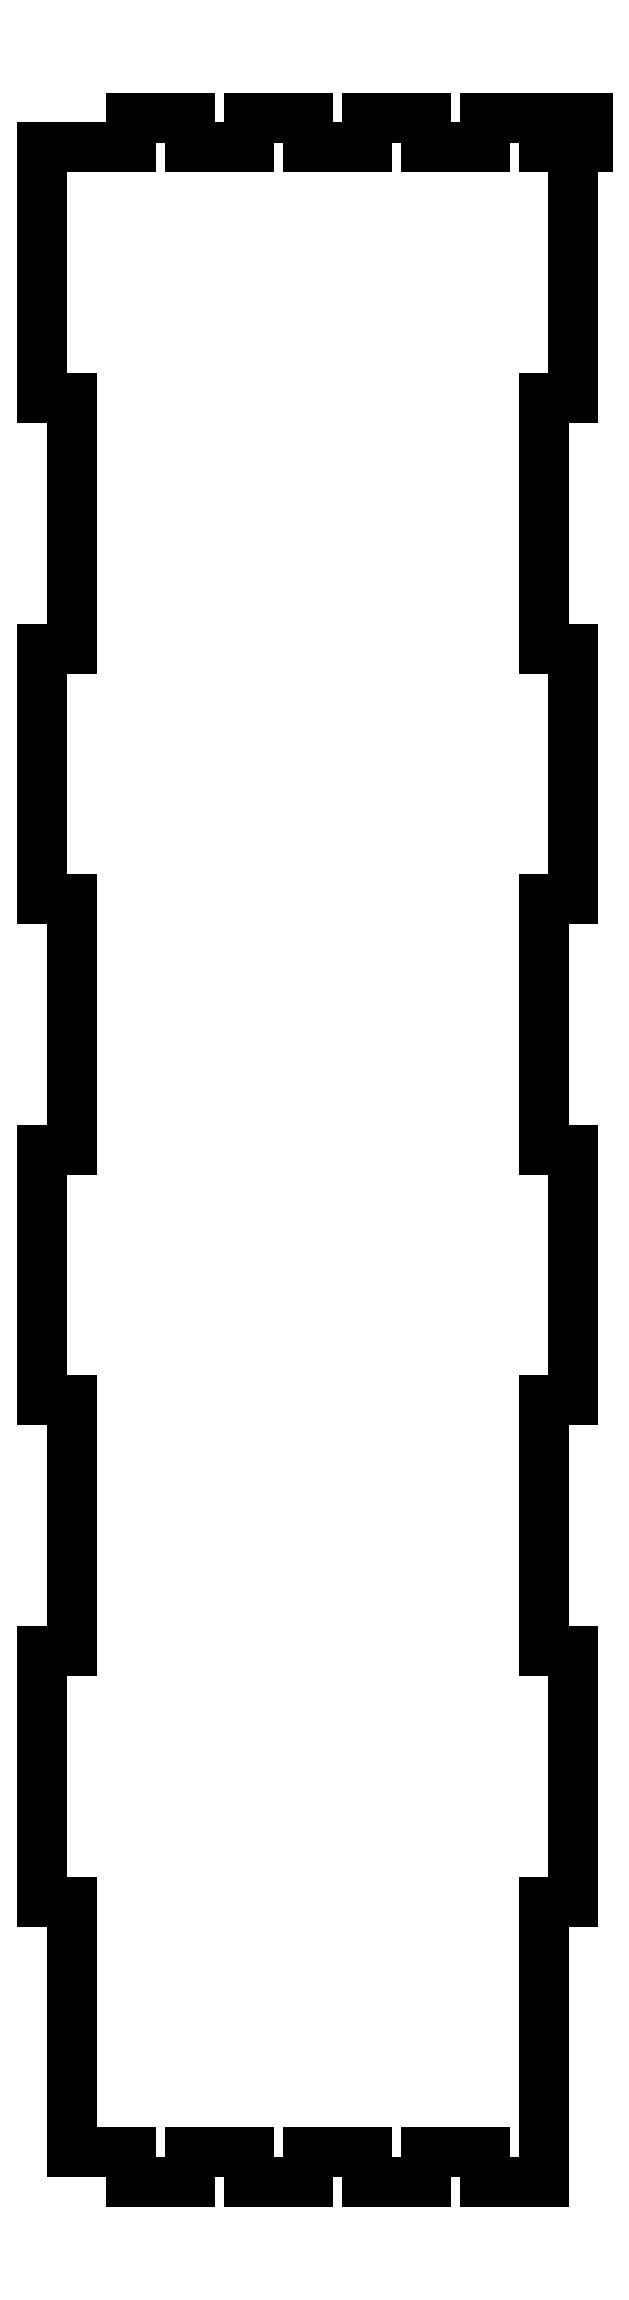
<metadata>
{"format":"dxf","ext":"dxf","renderer":"ezdxf+matplotlib","layout":"modelspace","background":"white","min_lineweight":24,"dpi":150}
</metadata>
<code>
0
SECTION
2
ENTITIES
0
LINE
8
0
10
0.5
20
0
11
0.75
21
0
0
LINE
8
0
10
0.75
20
0
11
0.75
21
-0.125
0
LINE
8
0
10
0.75
20
-0.125
11
1
21
-0.125
0
LINE
8
0
10
1
20
-0.125
11
1
21
0
0
LINE
8
0
10
1
20
0
11
1.25
21
0
0
LINE
8
0
10
1.25
20
0
11
1.25
21
-0.125
0
LINE
8
0
10
1.25
20
-0.125
11
1.5
21
-0.125
0
LINE
8
0
10
1.5
20
-0.125
11
1.5
21
0
0
LINE
8
0
10
1.5
20
0
11
1.75
21
0
0
LINE
8
0
10
1.75
20
0
11
1.75
21
-0.125
0
LINE
8
0
10
1.75
20
-0.125
11
2
21
-0.125
0
LINE
8
0
10
2
20
-0.125
11
2
21
1.062
0
LINE
8
0
10
2
20
1.062
11
2.125
21
1.062
0
LINE
8
0
10
2.125
20
1.062
11
2.125
21
2.125
0
LINE
8
0
10
2.125
20
2.125
11
2
21
2.125
0
LINE
8
0
10
2
20
2.125
11
2
21
3.188
0
LINE
8
0
10
2
20
3.188
11
2.125
21
3.188
0
LINE
8
0
10
2.125
20
3.188
11
2.125
21
4.25
0
LINE
8
0
10
2.125
20
4.25
11
2
21
4.25
0
LINE
8
0
10
2
20
4.25
11
2
21
5.312
0
LINE
8
0
10
2
20
5.312
11
2.125
21
5.312
0
LINE
8
0
10
2.125
20
5.312
11
2.125
21
6.375
0
LINE
8
0
10
2.125
20
6.375
11
2
21
6.375
0
LINE
8
0
10
2
20
6.375
11
2
21
7.438
0
LINE
8
0
10
2
20
7.438
11
2.125
21
7.438
0
LINE
8
0
10
2.125
20
7.438
11
2.125
21
8.5
0
LINE
8
0
10
2.125
20
8.5
11
2.188
21
8.5
0
LINE
8
0
10
2.188
20
8.5
11
2.188
21
8.625
0
LINE
8
0
10
2.188
20
8.625
11
2.062
21
8.625
0
LINE
8
0
10
2.062
20
8.625
11
2.062
21
8.5
0
LINE
8
0
10
2.062
20
8.5
11
2
21
8.5
0
LINE
8
0
10
2
20
8.5
11
2
21
8.625
0
LINE
8
0
10
2
20
8.625
11
1.75
21
8.625
0
LINE
8
0
10
1.75
20
8.625
11
1.75
21
8.5
0
LINE
8
0
10
1.75
20
8.5
11
1.5
21
8.5
0
LINE
8
0
10
1.5
20
8.5
11
1.5
21
8.625
0
LINE
8
0
10
1.5
20
8.625
11
1.25
21
8.625
0
LINE
8
0
10
1.25
20
8.625
11
1.25
21
8.5
0
LINE
8
0
10
1.25
20
8.5
11
1
21
8.5
0
LINE
8
0
10
1
20
8.5
11
1
21
8.625
0
LINE
8
0
10
1
20
8.625
11
0.75
21
8.625
0
LINE
8
0
10
0.75
20
8.625
11
0.75
21
8.5
0
LINE
8
0
10
0.75
20
8.5
11
0.5
21
8.5
0
LINE
8
0
10
0.5
20
8.5
11
0.5
21
8.625
0
LINE
8
0
10
0.5
20
8.625
11
0.25
21
8.625
0
LINE
8
0
10
0.25
20
8.625
11
0.25
21
8.5
0
LINE
8
0
10
0.25
20
8.5
11
-0.125
21
8.5
0
LINE
8
0
10
-0.125
20
8.5
11
-0.125
21
7.438
0
LINE
8
0
10
-0.125
20
7.438
11
0
21
7.438
0
LINE
8
0
10
0
20
7.438
11
0
21
6.375
0
LINE
8
0
10
0
20
6.375
11
-0.125
21
6.375
0
LINE
8
0
10
-0.125
20
6.375
11
-0.125
21
5.312
0
LINE
8
0
10
-0.125
20
5.312
11
0
21
5.312
0
LINE
8
0
10
0
20
5.312
11
0
21
4.25
0
LINE
8
0
10
0
20
4.25
11
-0.125
21
4.25
0
LINE
8
0
10
-0.125
20
4.25
11
-0.125
21
3.188
0
LINE
8
0
10
-0.125
20
3.188
11
0
21
3.188
0
LINE
8
0
10
0
20
3.188
11
0
21
2.125
0
LINE
8
0
10
0
20
2.125
11
-0.125
21
2.125
0
LINE
8
0
10
-0.125
20
2.125
11
-0.125
21
1.062
0
LINE
8
0
10
-0.125
20
1.062
11
0
21
1.062
0
LINE
8
0
10
0
20
1.062
11
0
21
0
0
LINE
8
0
10
0
20
0
11
0.25
21
0
0
LINE
8
0
10
0.25
20
0
11
0.25
21
-0.125
0
LINE
8
0
10
0.25
20
-0.125
11
0.5
21
-0.125
0
LINE
8
0
10
0.5
20
-0.125
11
0.5
21
0
0
ENDSEC
0
EOF

</code>
